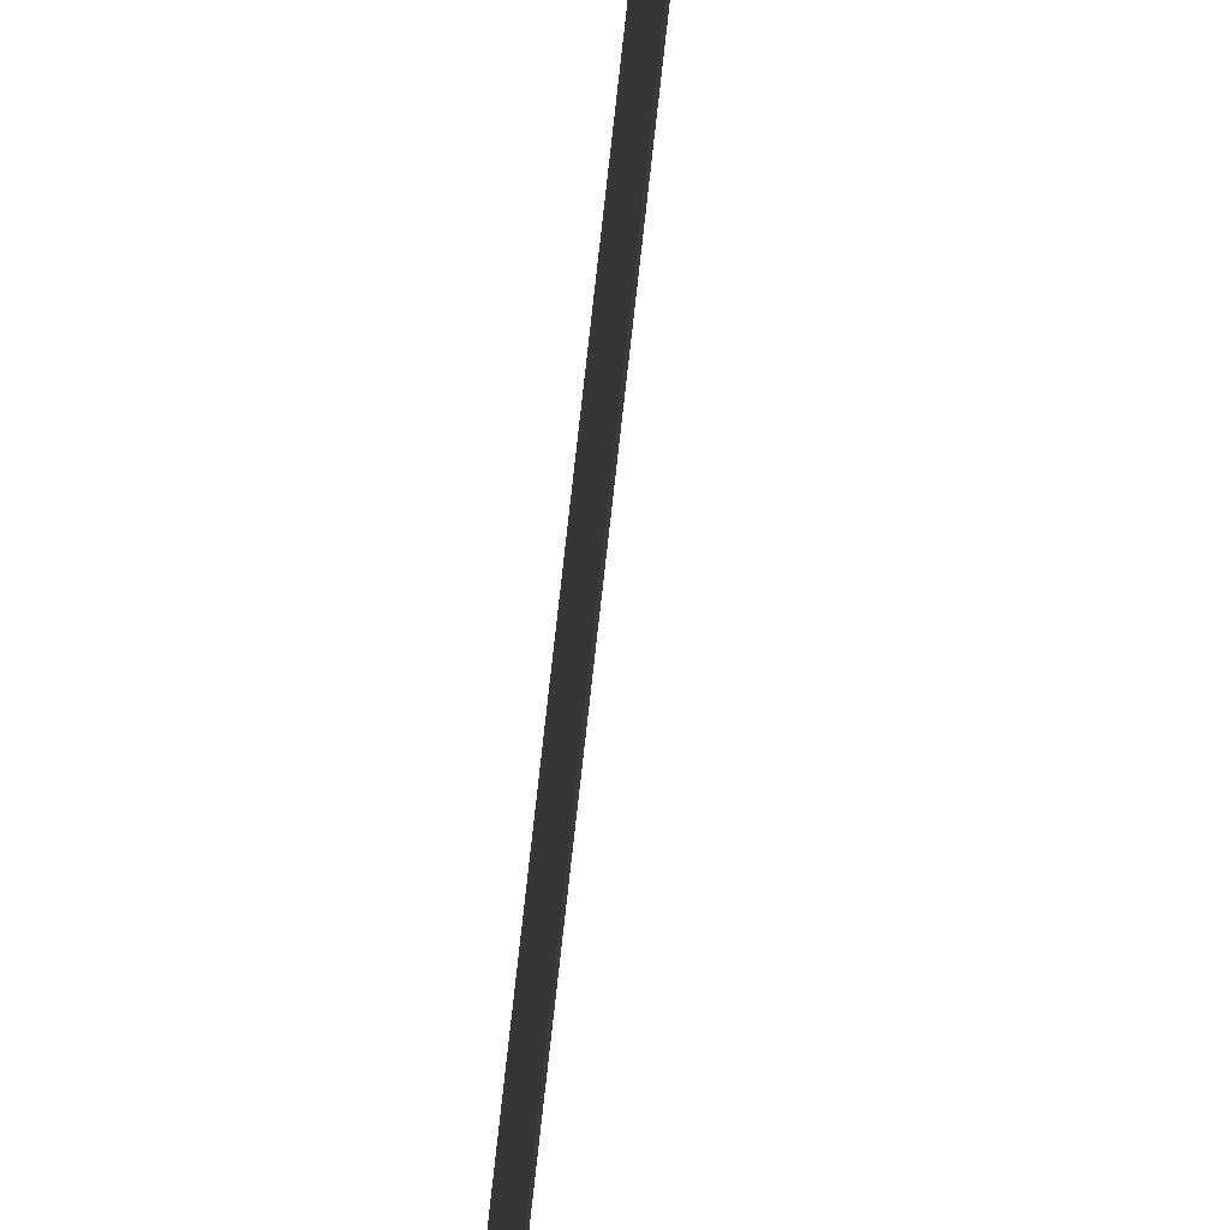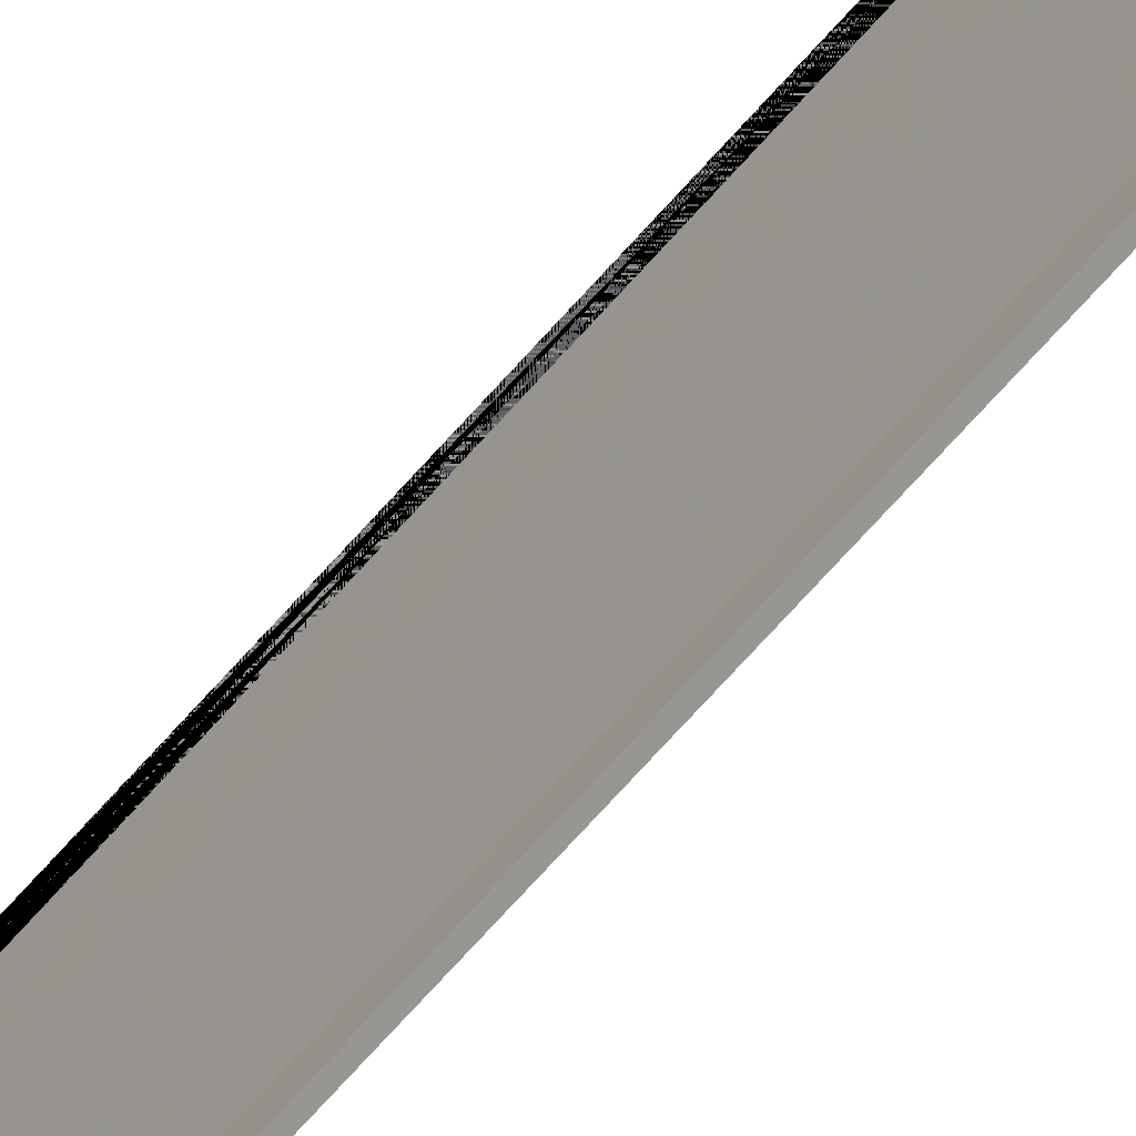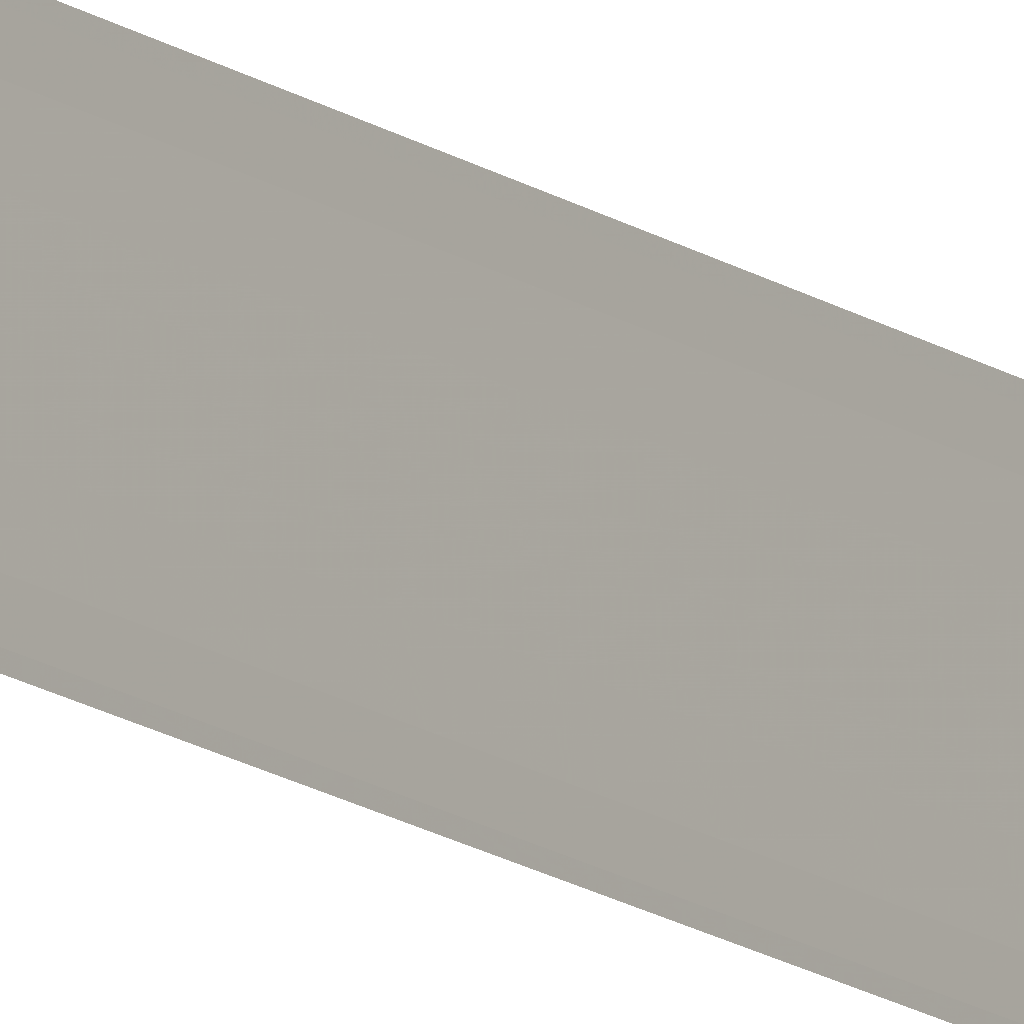
<metadata>
{"format":"obj","ext":"obj","renderer":"f3d","projection":"perspective","resolution":1024,"background":"white","views":[{"elev":-63.9,"azim":-5.9,"up":"+Z"},{"elev":-46.9,"azim":-34.6,"up":"+Z"},{"elev":-14.2,"azim":-147.1,"up":"+Z"}]}
</metadata>
<code>
o 23984
v 2205 1880 7.397
v 2205 1880 7.396
v 2205 1880 7.397
v 2205 1880 7.397
v 2205 1880 7.395
v 2205 1880 7.395
v 2205 1880 7.395
v 2205 1880 7.395
v 2205 1880 7.395
v 2205 1880 7.395
v 2205 1880 7.395
v 2205 1880 7.396
v 2205 1880 7.396
v 2205 1880 7.397
v 2205 1880 7.397
v 2205 1880 7.398
v 2205 1880 7.398
v 2205 1880 7.398
v 2205 1880 7.399
v 2205 1880 7.399
v 2205 1880 7.398
v 2205 1880 7.398
v 2205 1880 7.396
v 2205 1880 7.395
v 2205 1880 7.396
v 2205 1880 7.397
v 2205 1880 7.395
v 2205 1880 7.395
v 2205 1880 7.395
v 2205 1880 7.395
v 2205 1880 7.395
v 2205 1880 7.395
v 2205 1880 7.395
v 2205 1880 7.397
v 2205 1880 7.397
v 2205 1880 7.397
v 2205 1880 7.397
v 2205 1880 7.398
v 2205 1880 7.398
v 2205 1880 7.398
v 2205 1880 7.398
v 2205 1880 7.398
v 2205 1880 7.399
v 2205 1880 7.399
v 2205 1880 7.399
f 1 2 3
f 1 4 3
f 5 2 6
f 5 7 6
f 8 7 9
f 9 10 11
f 6 10 11
f 6 12 13
f 3 12 13
f 3 14 15
f 16 14 15
f 17 4 16
f 17 18 16
f 19 18 20
f 16 21 22
f 20 21 22
f 23 24 25
f 23 26 25
f 27 24 28
f 27 29 28
f 28 30 31
f 28 32 33
f 25 32 33
f 25 34 35
f 36 34 35
f 37 26 36
f 37 38 36
f 36 39 40
f 41 39 40
f 42 38 41
f 42 43 41
f 41 44 45

</code>
